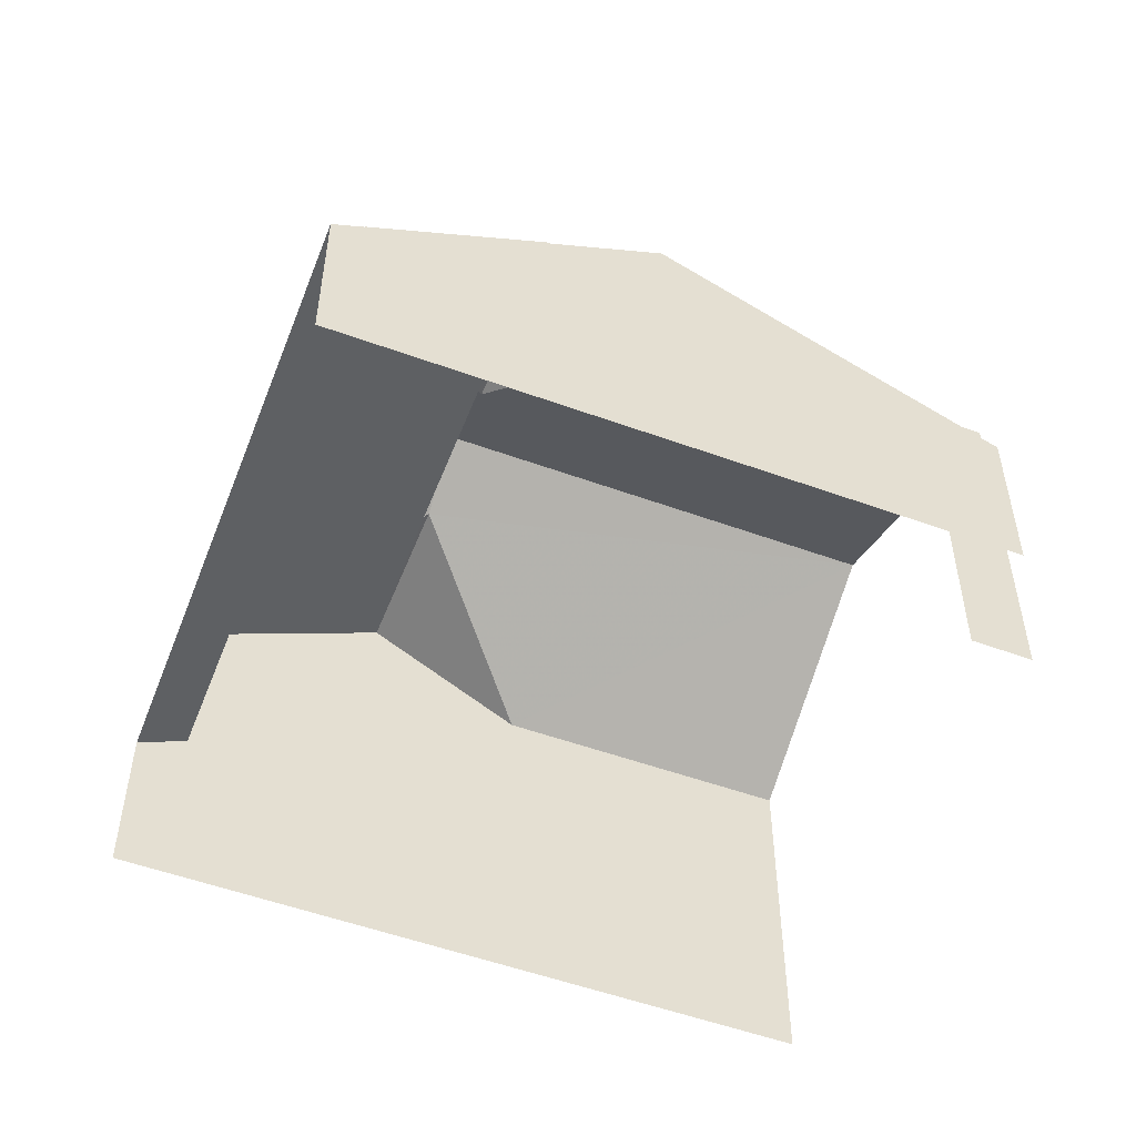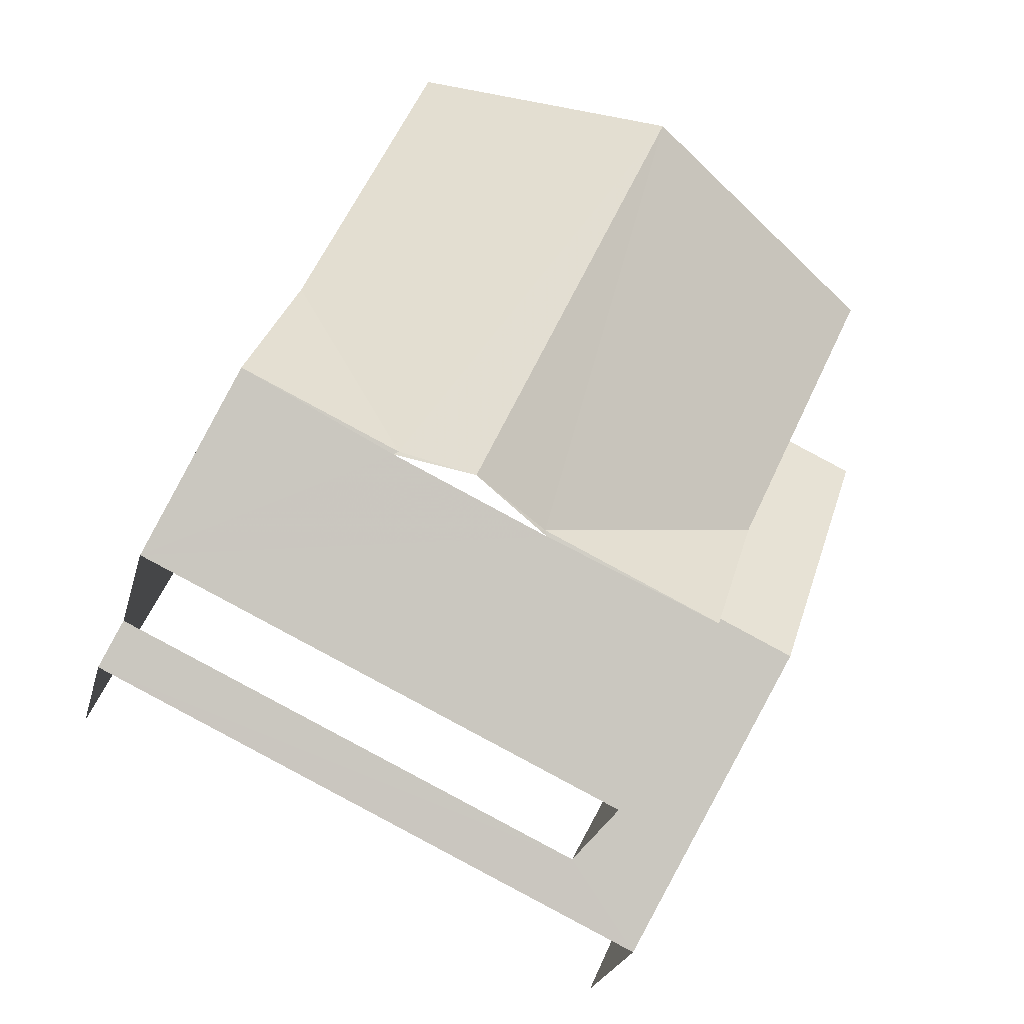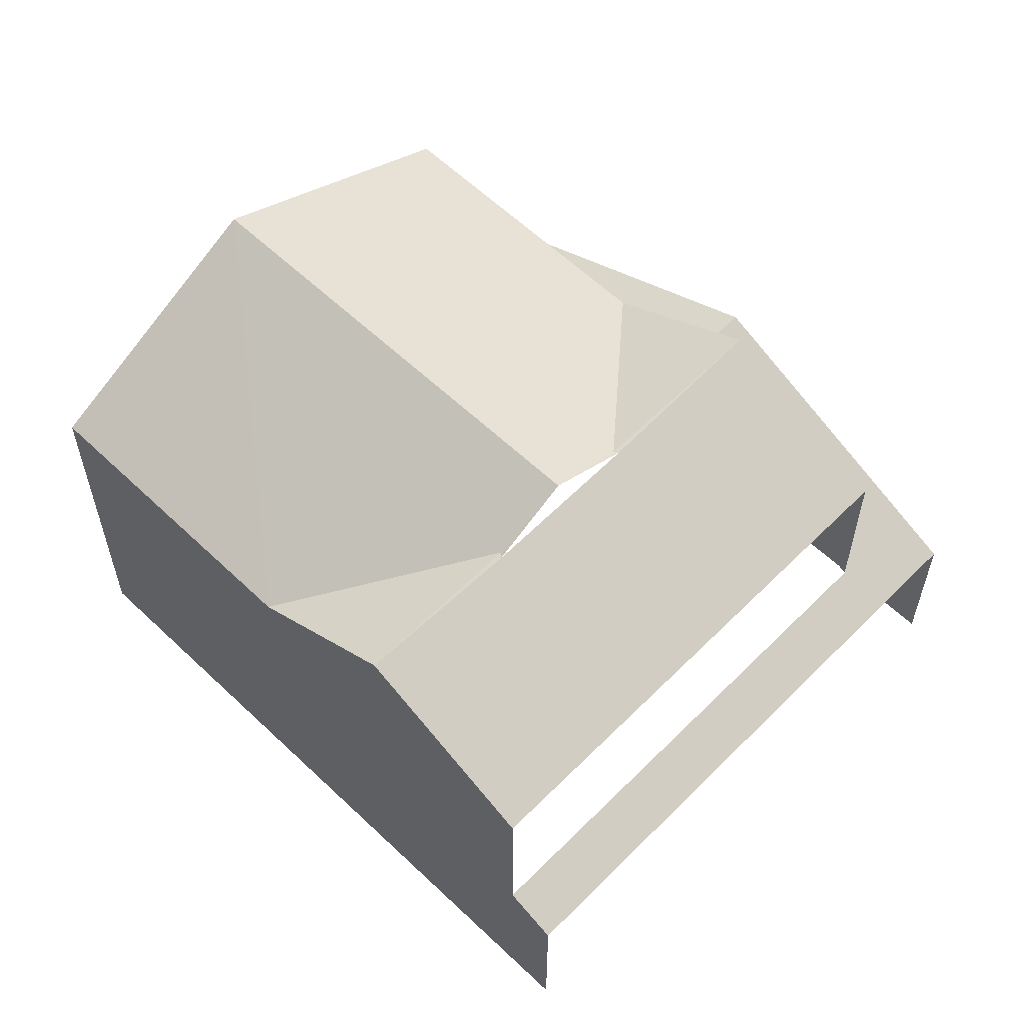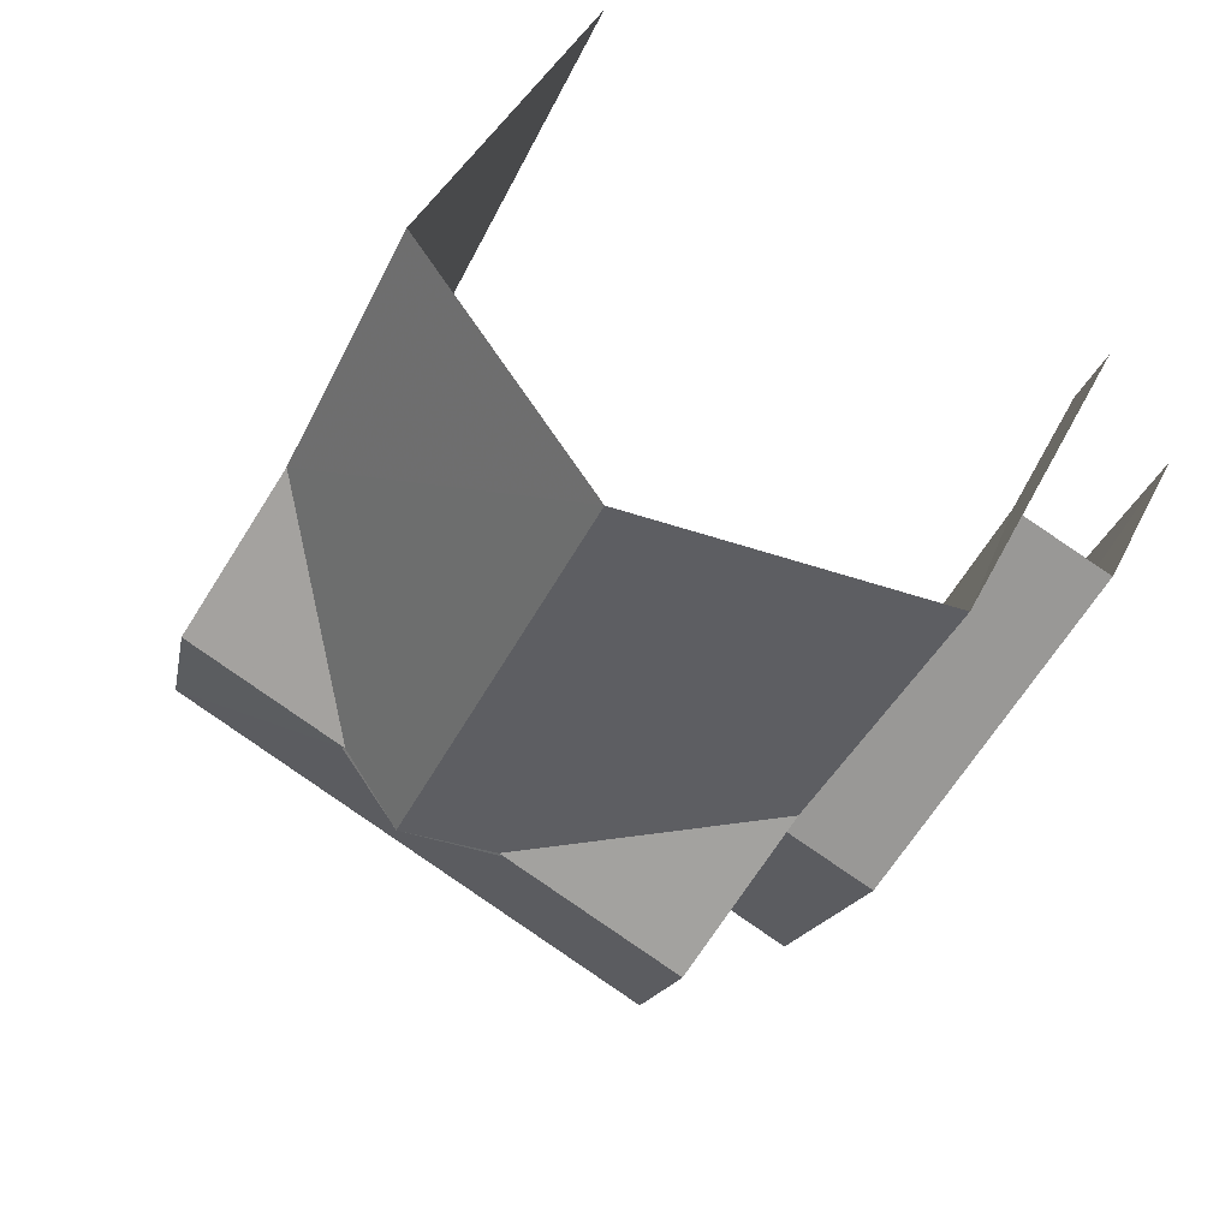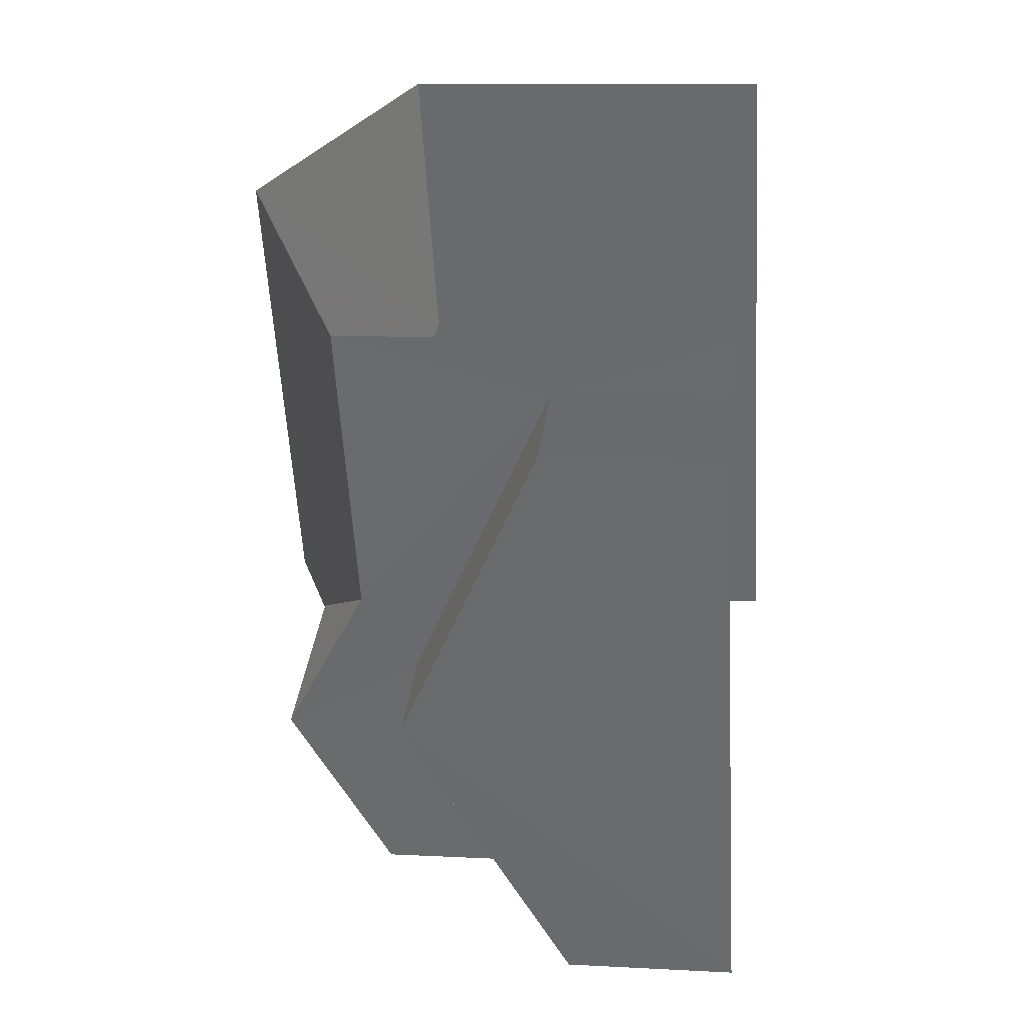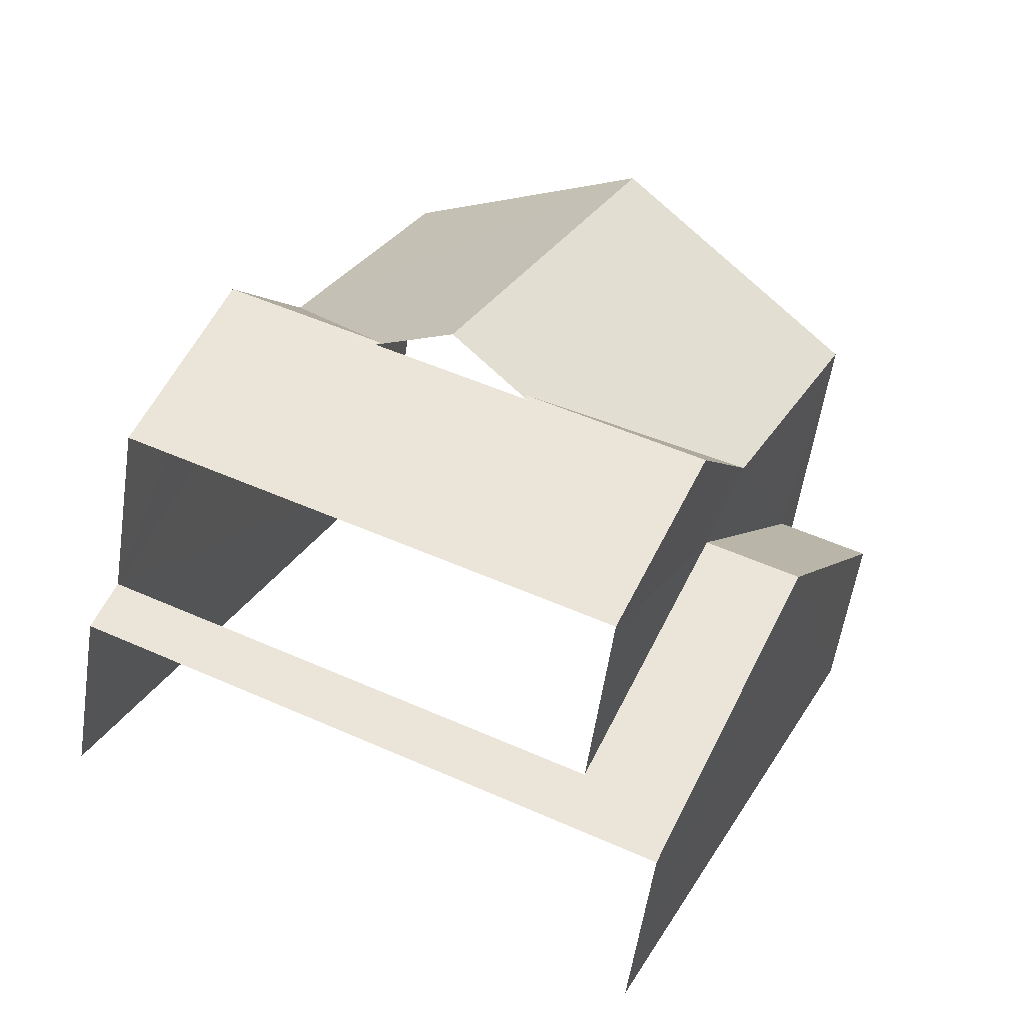
<metadata>
{"format":"obj","ext":"obj","renderer":"f3d","projection":"perspective","resolution":1024,"background":"white","views":[{"elev":-53.8,"azim":43.9,"up":"+Z"},{"elev":-24.3,"azim":-13.6,"up":"+Y"},{"elev":59.6,"azim":-70.7,"up":"+Z"},{"elev":41.3,"azim":24.2,"up":"+Y"},{"elev":10.7,"azim":97.7,"up":"+Y"},{"elev":-57.3,"azim":-8.4,"up":"+Y"}]}
</metadata>
<code>
v -2.208e+05 -1.252e+05 26
v -2.208e+05 -1.252e+05 26
v -2.208e+05 -1.252e+05 26
v -2.208e+05 -1.252e+05 26
v -2.208e+05 -1.252e+05 26
v -2.208e+05 -1.252e+05 26
v -2.208e+05 -1.252e+05 32.09
v -2.208e+05 -1.252e+05 33.57
v -2.208e+05 -1.252e+05 34.22
v -2.208e+05 -1.252e+05 33.54
v -2.208e+05 -1.252e+05 34.22
v -2.208e+05 -1.252e+05 32.09
v -2.208e+05 -1.252e+05 33.54
v -2.208e+05 -1.252e+05 33.57
v -2.208e+05 -1.252e+05 32.09
v -2.208e+05 -1.252e+05 32.09
v -2.208e+05 -1.252e+05 33.57
v -2.208e+05 -1.252e+05 31.28
v -2.208e+05 -1.252e+05 31.28
v -2.208e+05 -1.252e+05 28.79
v -2.208e+05 -1.252e+05 28.79
v -2.208e+05 -1.252e+05 33.57
v -2.208e+05 -1.252e+05 32.09
v -2.208e+05 -1.252e+05 32.09
v -2.208e+05 -1.252e+05 29.19
v -2.208e+05 -1.252e+05 28.79
v -2.208e+05 -1.252e+05 29.19
v -2.208e+05 -1.252e+05 28.79
f 1 2 3
f 3 2 4
f 4 2 5
f 2 6 5
f 10 13 11
f 16 1 9
f 1 3 9
f 3 12 9
f 2 20 6
f 2 21 20
f 25 24 23
f 25 27 24
f 28 4 5
f 28 26 4
f 7 8 9
f 10 11 8
f 7 9 12
f 8 11 9
f 13 14 11
f 11 14 9
f 9 15 16
f 9 14 15
f 15 14 17
f 18 19 20
f 21 18 20
f 8 7 22
f 13 23 24
f 13 24 17
f 22 23 10
f 13 17 14
f 22 10 8
f 10 23 13
f 25 26 27
f 26 28 27
f 27 19 18
f 27 28 19
f 22 7 25
f 12 3 7
f 23 22 25
f 25 3 4
f 25 4 26
f 7 3 25
f 28 5 19
f 5 6 19
f 6 20 19
f 16 21 1
f 1 21 2
f 15 17 18
f 21 16 15
f 18 17 24
f 18 24 27
f 21 15 18

</code>
